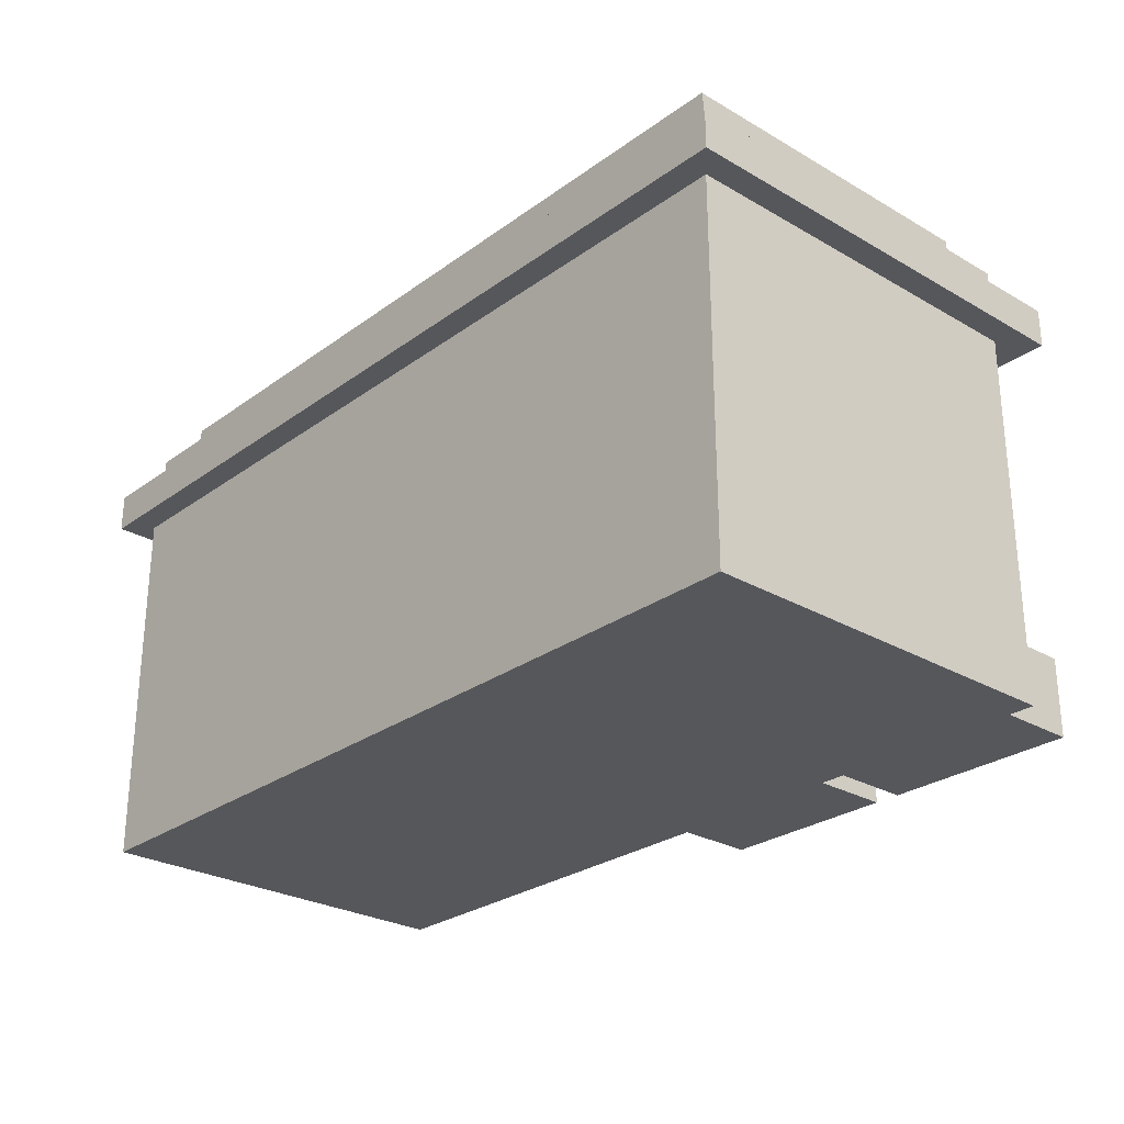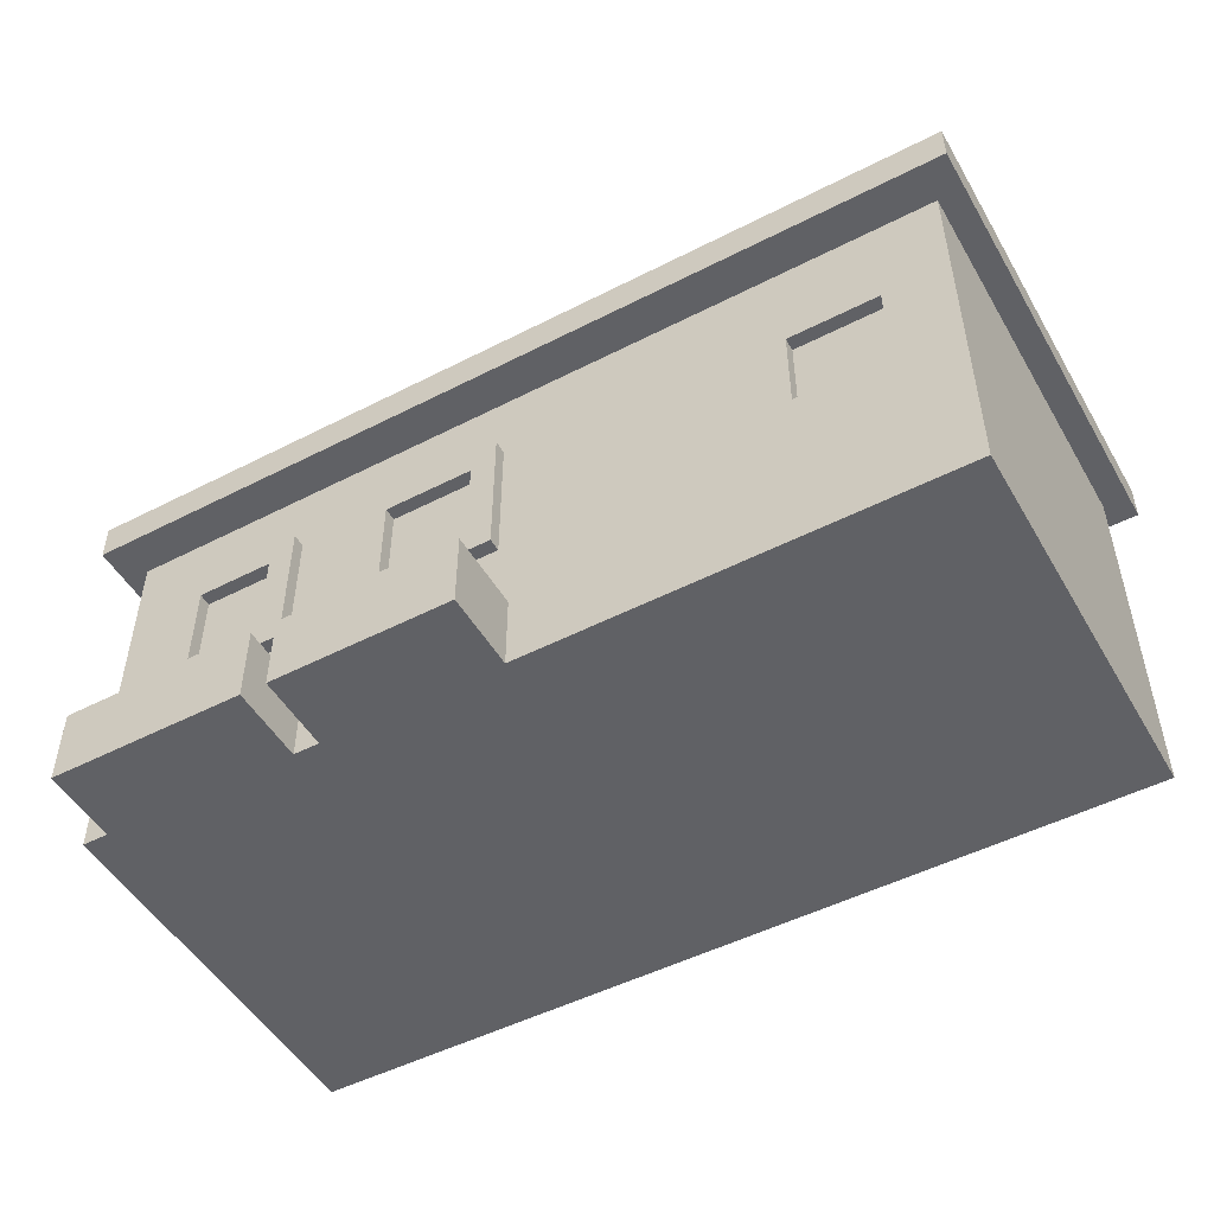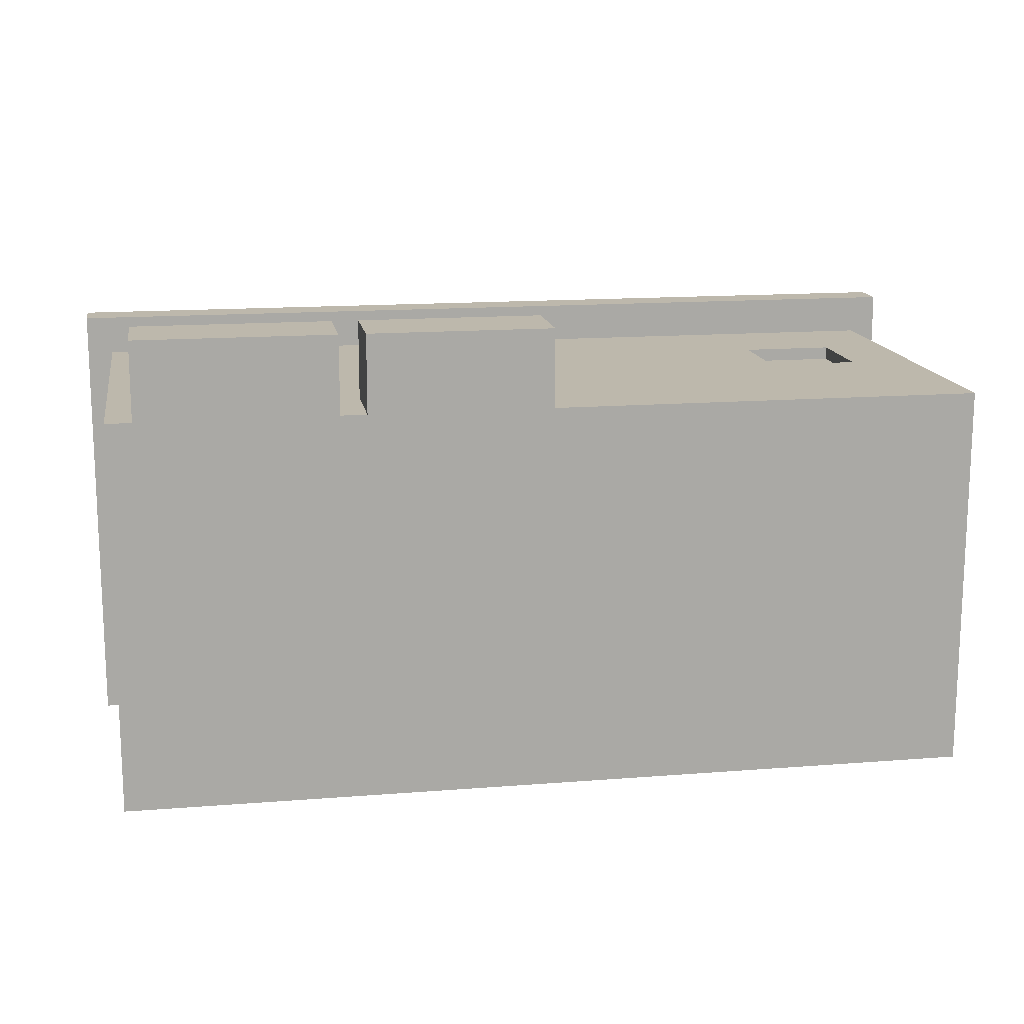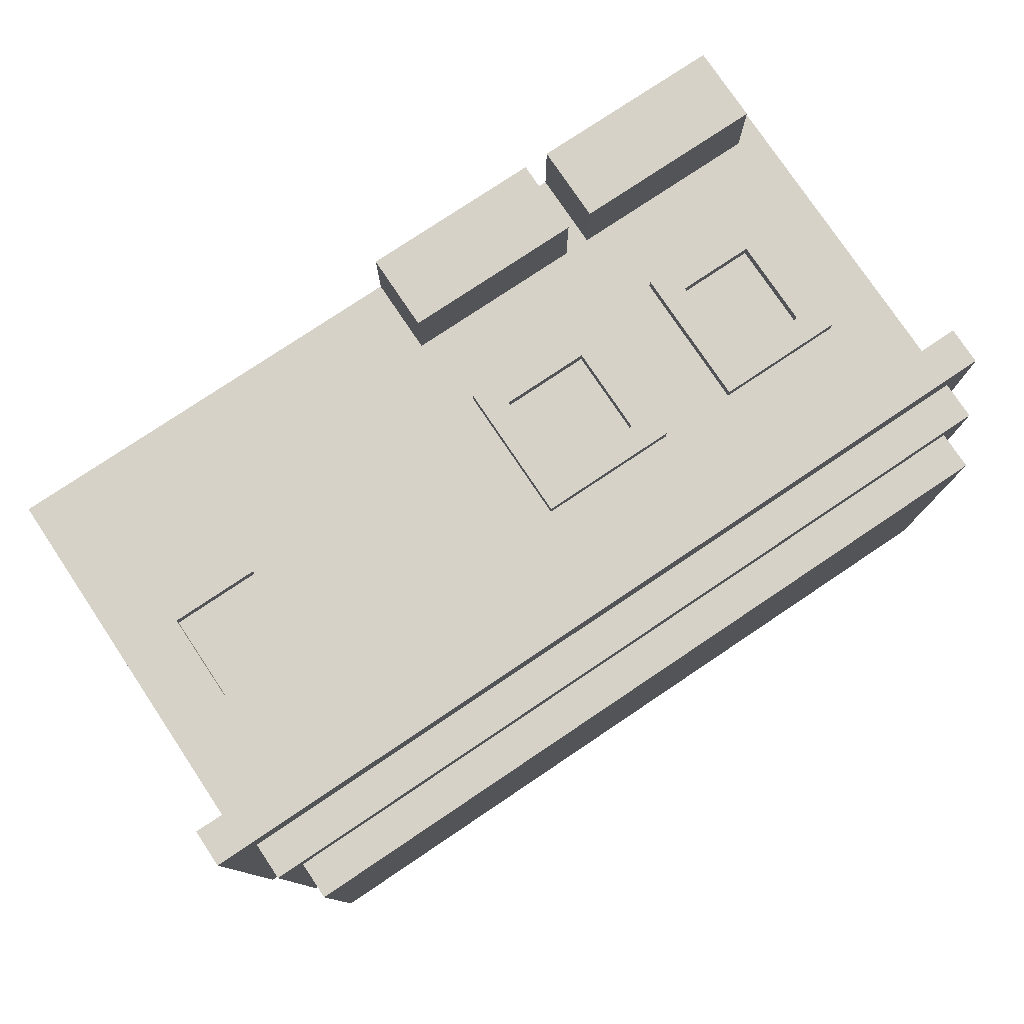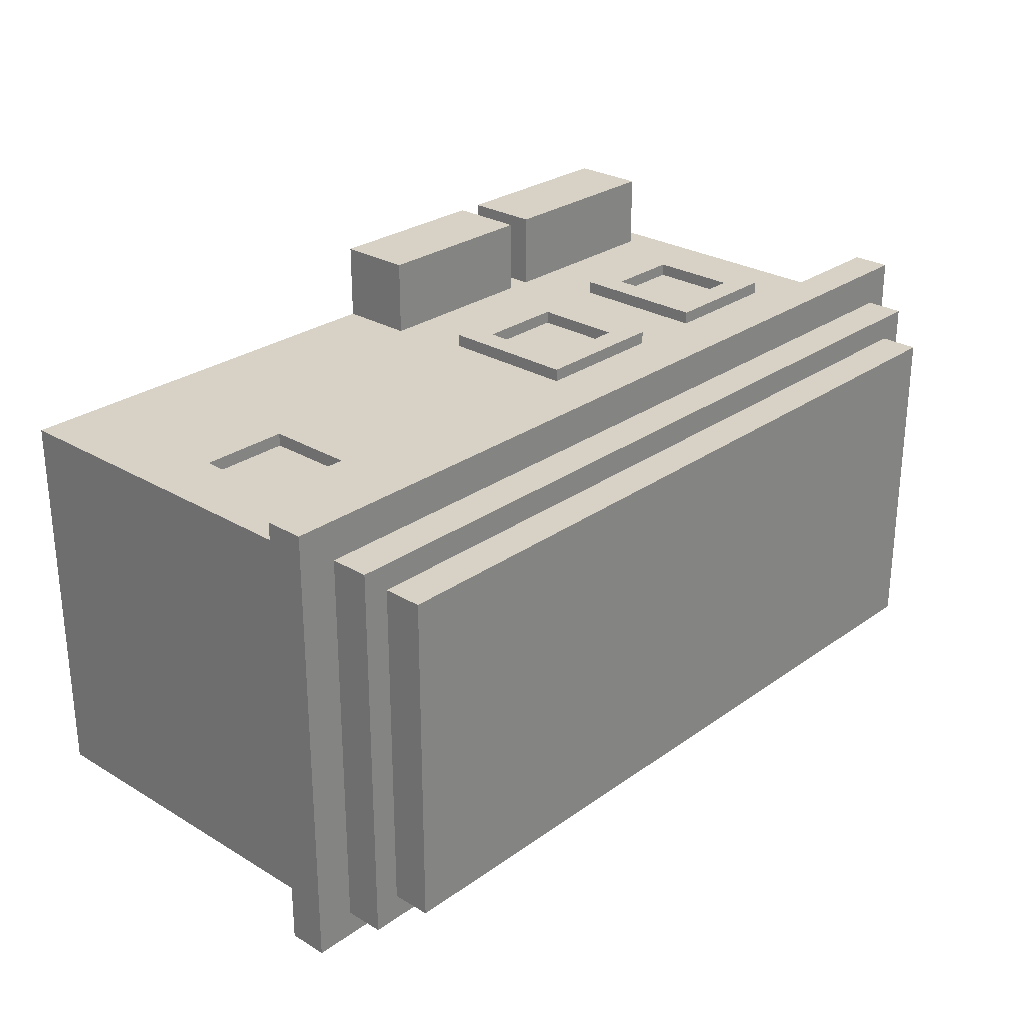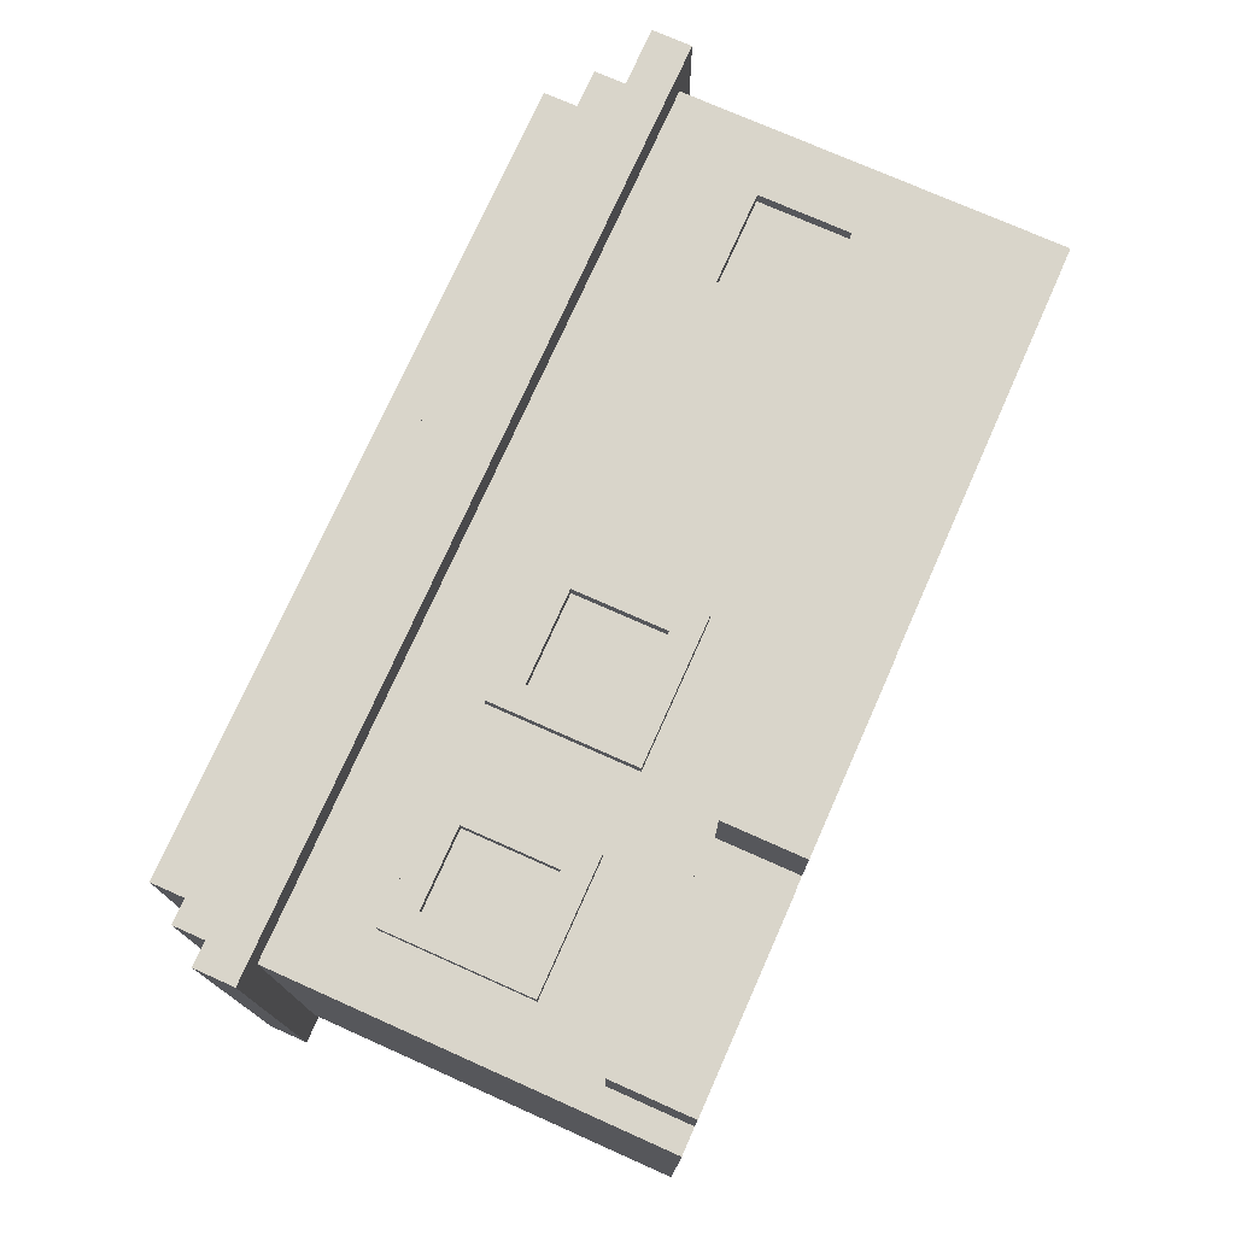
<metadata>
{"format":"obj","ext":"obj","renderer":"f3d","projection":"perspective","resolution":1024,"background":"white","views":[{"elev":-27.1,"azim":-131.9,"up":"+Y"},{"elev":-50.0,"azim":29.4,"up":"+Y"},{"elev":14.9,"azim":-9.7,"up":"+Z"},{"elev":77.9,"azim":146.2,"up":"+Z"},{"elev":27.3,"azim":132.6,"up":"+Z"},{"elev":74.6,"azim":-66.0,"up":"+Z"}]}
</metadata>
<code>
o
v -3.4 2.9 1.2
v -3.4 2.9 -2.3
v -3.4 3.2 1.2
v -3.4 3.2 -2.3
v -3.2 0 0.9
v -3.2 0 -2.1
v -3.2 2.9 0.9
v -3.2 2.9 -2.1
v -3.2 3.2 0.9
v -3.2 3.2 -2.1
v -3.2 3.5 0.9
v -3.2 3.5 -2.1
v -3 0 1.5
v -3 0 0.9
v -3 0.6 1.5
v -3 0.6 0.9
v -3 3.5 0.7
v -3 3.5 -1.9
v -3 3.8 0.7
v -3 3.8 -1.9
v -2.7 1.2 1
v -2.7 1.2 0.9
v -2.7 2.3 1
v -2.7 2.3 0.9
v -1.9 1.4 1
v -1.9 1.4 0.9
v -1.9 2.1 1
v -1.9 2.1 0.9
v -1.3 0 1.5
v -1.3 0 0.9
v -1.3 0.6 1.5
v -1.3 0.6 0.9
v -1.1 1.2 1
v -1.1 1.2 0.9
v -1.1 2.3 1
v -1.1 2.3 0.9
v -0.2 1.4 1
v -0.2 1.4 0.9
v -0.2 2.1 1
v -0.2 2.1 0.9
v 2.9 1.4 0.9
v 2.9 1.4 0.8
v 2.9 2.1 0.9
v 2.9 2.1 0.8
v -2.5 1.4 1
v -2.5 1.4 0.9
v -2.5 2.1 1
v -2.5 2.1 0.9
v -1.7 1.2 1
v -1.7 1.2 0.9
v -1.7 2.3 1
v -1.7 2.3 0.9
v -1.5 0 1.5
v -1.5 0 0.9
v -1.5 0.6 1.5
v -1.5 0.6 0.9
v -0.9 1.4 1
v -0.9 1.4 0.9
v -0.9 2.1 1
v -0.9 2.1 0.9
v 0 1.2 1
v 0 1.2 0.9
v 0 2.3 1
v 0 2.3 0.9
v 0.1 0 1.5
v 0.1 0 0.9
v 0.1 0.6 1.5
v 0.1 0.6 0.9
v 2.2 1.4 0.9
v 2.2 1.4 0.8
v 2.2 2.1 0.9
v 2.2 2.1 0.8
v 3.1 3.5 0.7
v 3.1 3.5 -1.9
v 3.1 3.8 0.7
v 3.1 3.8 -1.9
v 3.3 3.2 0.9
v 3.3 3.2 -2.1
v 3.3 3.5 0.9
v 3.3 3.5 -2.1
v 3.4 0 0.9
v 3.4 0 -2.1
v 3.4 2.9 0.9
v 3.4 2.9 -2.1
v 3.6 2.9 1.2
v 3.6 2.9 -2.3
v 3.6 3.2 1.2
v 3.6 3.2 -2.3
v -3 0 1.5
v -3 0.6 1.5
v -1.5 0 1.5
v -1.5 0.6 1.5
v -1.3 0 1.5
v -1.3 0.6 1.5
v 0.1 0 1.5
v 0.1 0.6 1.5
v -3.4 2.9 1.2
v -3.4 3.2 1.2
v 3.6 2.9 1.2
v 3.6 3.2 1.2
v -2.7 1.2 1
v -2.7 2.3 1
v -2.5 1.4 1
v -2.5 2.1 1
v -1.9 1.4 1
v -1.9 2.1 1
v -1.7 1.2 1
v -1.7 2.3 1
v -1.1 1.2 1
v -1.1 2.3 1
v -0.9 1.4 1
v -0.9 2.1 1
v -0.2 1.4 1
v -0.2 2.1 1
v 0 1.2 1
v 0 2.3 1
v -3.2 0 0.9
v -3.2 2.9 0.9
v -3.2 3.2 0.9
v -3.2 3.5 0.9
v -3 0 0.9
v -3 0.6 0.9
v -2.7 1.2 0.9
v -2.7 2.3 0.9
v -2.5 1.4 0.9
v -2.5 2.1 0.9
v -1.9 1.4 0.9
v -1.9 2.1 0.9
v -1.7 1.2 0.9
v -1.7 2.3 0.9
v -1.5 0 0.9
v -1.5 0.6 0.9
v -1.3 0 0.9
v -1.3 0.6 0.9
v -1.1 1.2 0.9
v -1.1 2.3 0.9
v -0.9 1.4 0.9
v -0.9 2.1 0.9
v -0.2 1.4 0.9
v -0.2 2.1 0.9
v 0 1.2 0.9
v 0 2.3 0.9
v 0.1 0 0.9
v 0.1 0.6 0.9
v 0.5 0 0.9
v 0.5 1.4 0.9
v 1.4 0 0.9
v 1.4 1.4 0.9
v 2 1.2 0.9
v 2 2.3 0.9
v 2.2 1.4 0.9
v 2.2 2.1 0.9
v 2.9 1.4 0.9
v 2.9 2.1 0.9
v 3.1 1.2 0.9
v 3.1 2.3 0.9
v 3.3 3.2 0.9
v 3.3 3.5 0.9
v 3.4 0 0.9
v 3.4 2.9 0.9
v 2.2 1.4 0.8
v 2.2 2.1 0.8
v 2.9 1.4 0.8
v 2.9 2.1 0.8
v -3 3.5 0.7
v -3 3.8 0.7
v 3.1 3.5 0.7
v 3.1 3.8 0.7
v -3 3.5 -1.9
v -3 3.8 -1.9
v 3.1 3.5 -1.9
v 3.1 3.8 -1.9
v -3.2 0 -2.1
v -3.2 2.9 -2.1
v -3.2 3.2 -2.1
v -3.2 3.5 -2.1
v 3.3 3.2 -2.1
v 3.3 3.5 -2.1
v 3.4 0 -2.1
v 3.4 2.9 -2.1
v -3.4 2.9 -2.3
v -3.4 3.2 -2.3
v 3.6 2.9 -2.3
v 3.6 3.2 -2.3
v -3 0 1.5
v -1.5 0 1.5
v -1.3 0 1.5
v 0.1 0 1.5
v -3.2 0 0.9
v -3 0 0.9
v -1.5 0 0.9
v -1.3 0 0.9
v 0.1 0 0.9
v 0.5 0 0.9
v 1.4 0 0.9
v 3.4 0 0.9
v 0.5 0 0.8
v 1.4 0 0.8
v -3.2 0 -2.1
v 3.4 0 -2.1
v -2.7 1.2 1
v -1.7 1.2 1
v -1.1 1.2 1
v 0 1.2 1
v -2.7 1.2 0.9
v -1.7 1.2 0.9
v -1.1 1.2 0.9
v 0 1.2 0.9
v -2.5 2.1 1
v -1.9 2.1 1
v -0.9 2.1 1
v -0.2 2.1 1
v -2.5 2.1 0.9
v -1.9 2.1 0.9
v -0.9 2.1 0.9
v -0.2 2.1 0.9
v 2.2 2.1 0.9
v 2.9 2.1 0.9
v 2.2 2.1 0.8
v 2.9 2.1 0.8
v -3.4 2.9 1.2
v 3.6 2.9 1.2
v -3.2 2.9 0.9
v 3.4 2.9 0.9
v -3.2 2.9 -2.1
v 3.4 2.9 -2.1
v -3.4 2.9 -2.3
v 3.6 2.9 -2.3
v -3 0.6 1.5
v -1.5 0.6 1.5
v -1.3 0.6 1.5
v 0.1 0.6 1.5
v -3 0.6 0.9
v -1.5 0.6 0.9
v -1.3 0.6 0.9
v 0.1 0.6 0.9
v -2.5 1.4 1
v -1.9 1.4 1
v -0.9 1.4 1
v -0.2 1.4 1
v -2.5 1.4 0.9
v -1.9 1.4 0.9
v -0.9 1.4 0.9
v -0.2 1.4 0.9
v 2.2 1.4 0.9
v 2.9 1.4 0.9
v 2.2 1.4 0.8
v 2.9 1.4 0.8
v -2.7 2.3 1
v -1.7 2.3 1
v -1.1 2.3 1
v 0 2.3 1
v -2.7 2.3 0.9
v -1.7 2.3 0.9
v -1.1 2.3 0.9
v 0 2.3 0.9
v -3.4 3.2 1.2
v 3.6 3.2 1.2
v -3.2 3.2 0.9
v 3.3 3.2 0.9
v -3.2 3.2 -2.1
v 3.3 3.2 -2.1
v -3.4 3.2 -2.3
v 3.6 3.2 -2.3
v -3.2 3.5 0.9
v 3.3 3.5 0.9
v -3 3.5 0.7
v 3.1 3.5 0.7
v -3 3.5 -1.9
v 3.1 3.5 -1.9
v -3.2 3.5 -2.1
v 3.3 3.5 -2.1
v -3 3.8 0.7
v 3.1 3.8 0.7
v -3 3.8 -1.9
v 3.1 3.8 -1.9
f 3 2 1
f 4 2 3
f 7 6 5
f 8 6 7
f 11 10 9
f 12 10 11
f 15 14 13
f 16 14 15
f 19 18 17
f 20 18 19
f 23 22 21
f 24 22 23
f 27 26 25
f 28 26 27
f 31 30 29
f 32 30 31
f 35 34 33
f 36 34 35
f 39 38 37
f 40 38 39
f 43 42 41
f 44 42 43
f 45 46 47
f 47 46 48
f 49 50 51
f 51 50 52
f 53 54 55
f 55 54 56
f 57 58 59
f 59 58 60
f 61 62 63
f 63 62 64
f 65 66 67
f 67 66 68
f 69 70 71
f 71 70 72
f 73 74 75
f 75 74 76
f 77 78 79
f 79 78 80
f 81 82 83
f 83 82 84
f 85 86 87
f 87 86 88
f 91 90 89
f 92 90 91
f 95 94 93
f 96 94 95
f 99 98 97
f 100 98 99
f 103 102 101
f 104 102 103
f 105 103 101
f 106 102 104
f 107 105 101
f 107 106 105
f 108 102 106
f 108 106 107
f 111 110 109
f 112 110 111
f 113 111 109
f 114 110 112
f 115 113 109
f 115 114 113
f 116 110 114
f 116 114 115
f 121 118 117
f 122 118 121
f 123 118 122
f 124 118 123
f 127 126 125
f 128 126 127
f 129 123 122
f 130 118 124
f 132 129 122
f 132 130 129
f 133 132 131
f 134 130 132
f 134 132 133
f 135 130 134
f 136 118 130
f 136 130 135
f 139 138 137
f 140 138 139
f 141 135 134
f 142 118 136
f 144 141 134
f 144 142 141
f 145 144 143
f 146 142 144
f 146 144 145
f 147 146 145
f 148 142 146
f 148 146 147
f 149 148 147
f 150 118 142
f 150 148 149
f 150 142 148
f 151 150 149
f 152 150 151
f 153 151 149
f 154 150 152
f 155 149 147
f 155 154 153
f 155 153 149
f 156 150 154
f 156 154 155
f 156 118 150
f 157 120 119
f 158 120 157
f 159 155 147
f 159 156 155
f 160 118 156
f 160 156 159
f 163 162 161
f 164 162 163
f 167 166 165
f 168 166 167
f 169 170 171
f 171 170 172
f 175 176 177
f 177 176 178
f 173 174 179
f 179 174 180
f 181 182 183
f 183 182 184
f 190 186 185
f 191 186 190
f 192 188 187
f 193 188 192
f 197 191 190
f 197 190 189
f 197 195 194
f 197 194 193
f 197 193 192
f 197 192 191
f 198 196 195
f 198 195 197
f 199 197 189
f 199 198 197
f 200 196 198
f 200 198 199
f 205 202 201
f 206 202 205
f 207 204 203
f 208 204 207
f 213 210 209
f 214 210 213
f 215 212 211
f 216 212 215
f 219 218 217
f 220 218 219
f 223 222 221
f 224 222 223
f 225 223 221
f 226 222 224
f 227 225 221
f 227 226 225
f 228 222 226
f 228 226 227
f 229 230 233
f 233 230 234
f 231 232 235
f 235 232 236
f 237 238 241
f 241 238 242
f 239 240 243
f 243 240 244
f 245 246 247
f 247 246 248
f 249 250 253
f 253 250 254
f 251 252 255
f 255 252 256
f 257 258 259
f 259 258 260
f 257 259 261
f 260 258 262
f 257 261 263
f 261 262 263
f 262 258 264
f 263 262 264
f 265 266 267
f 267 266 268
f 265 267 269
f 268 266 270
f 265 269 271
f 269 270 271
f 270 266 272
f 271 270 272
f 273 274 275
f 275 274 276

</code>
